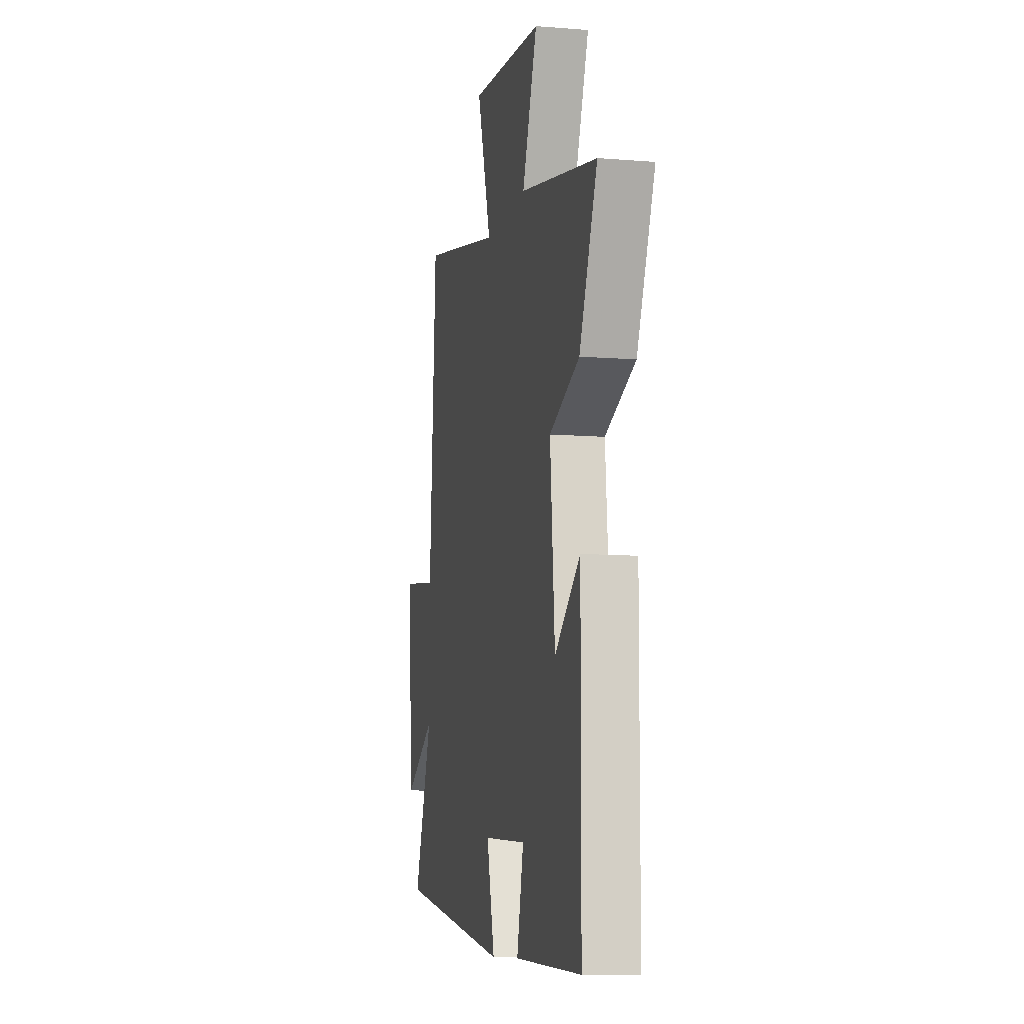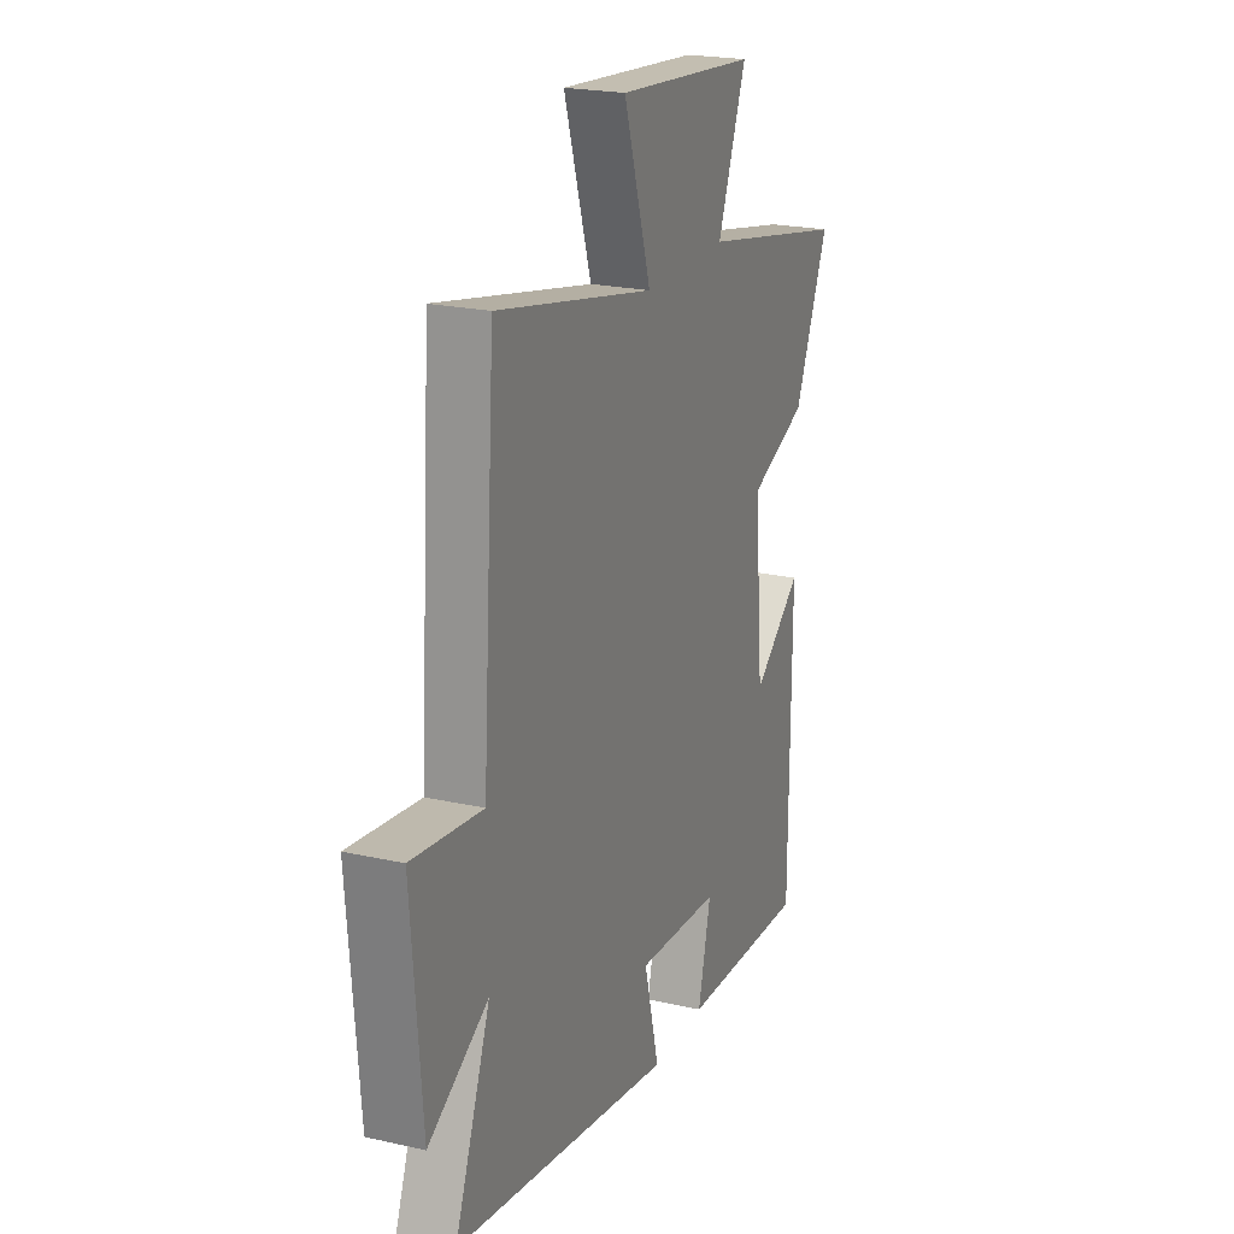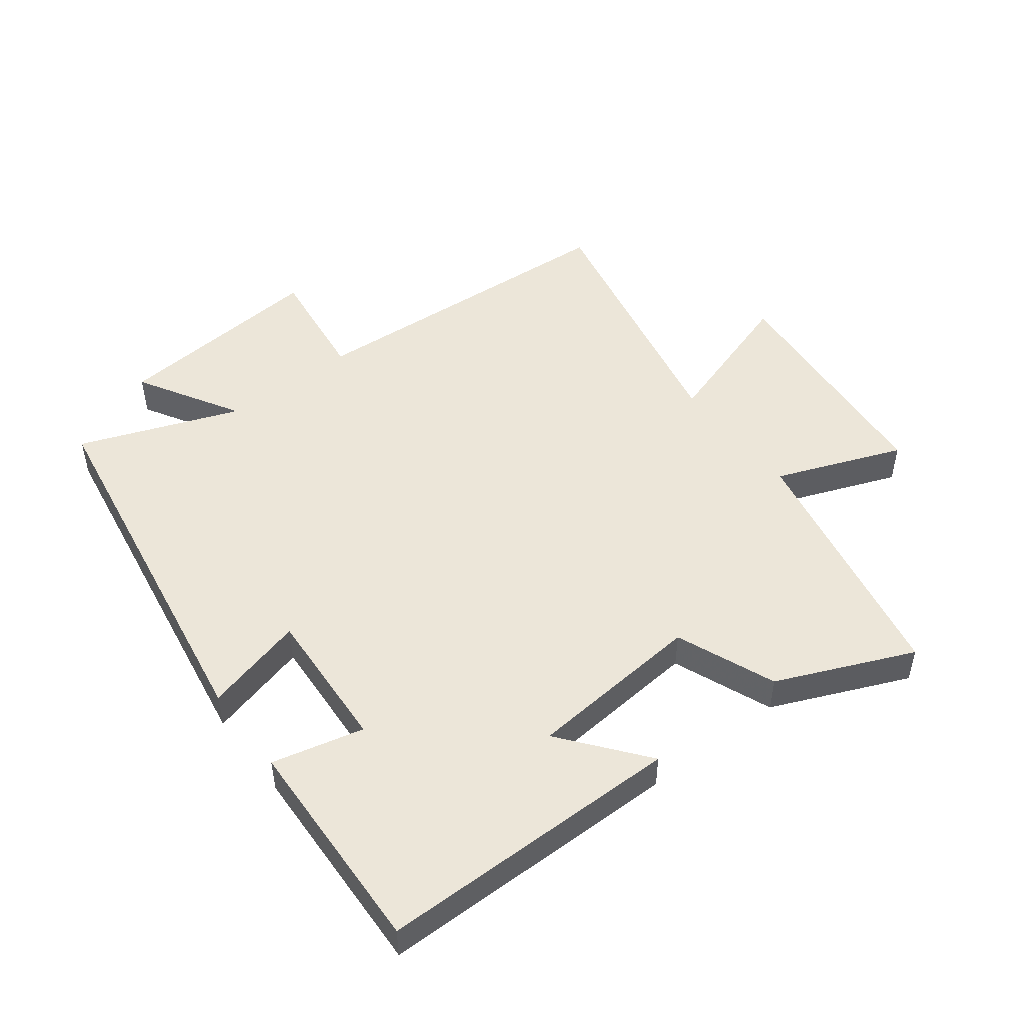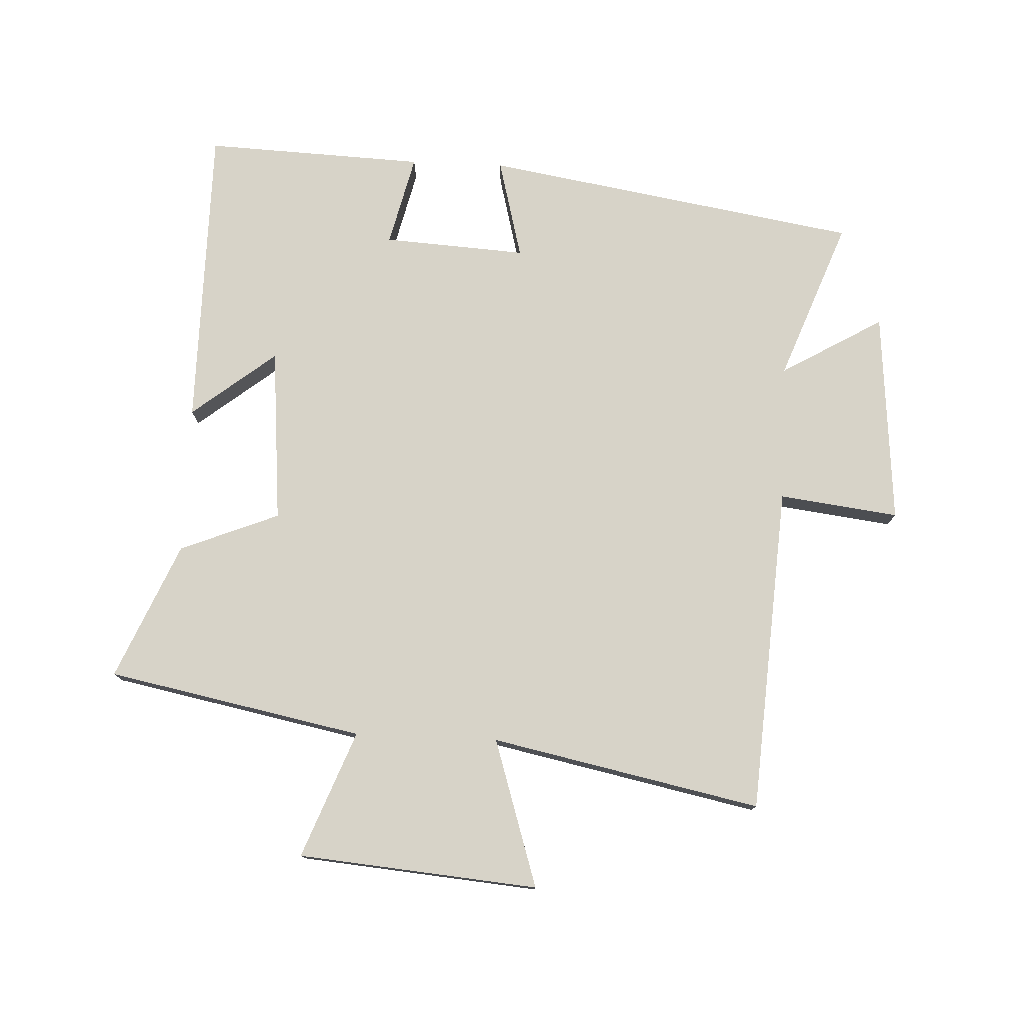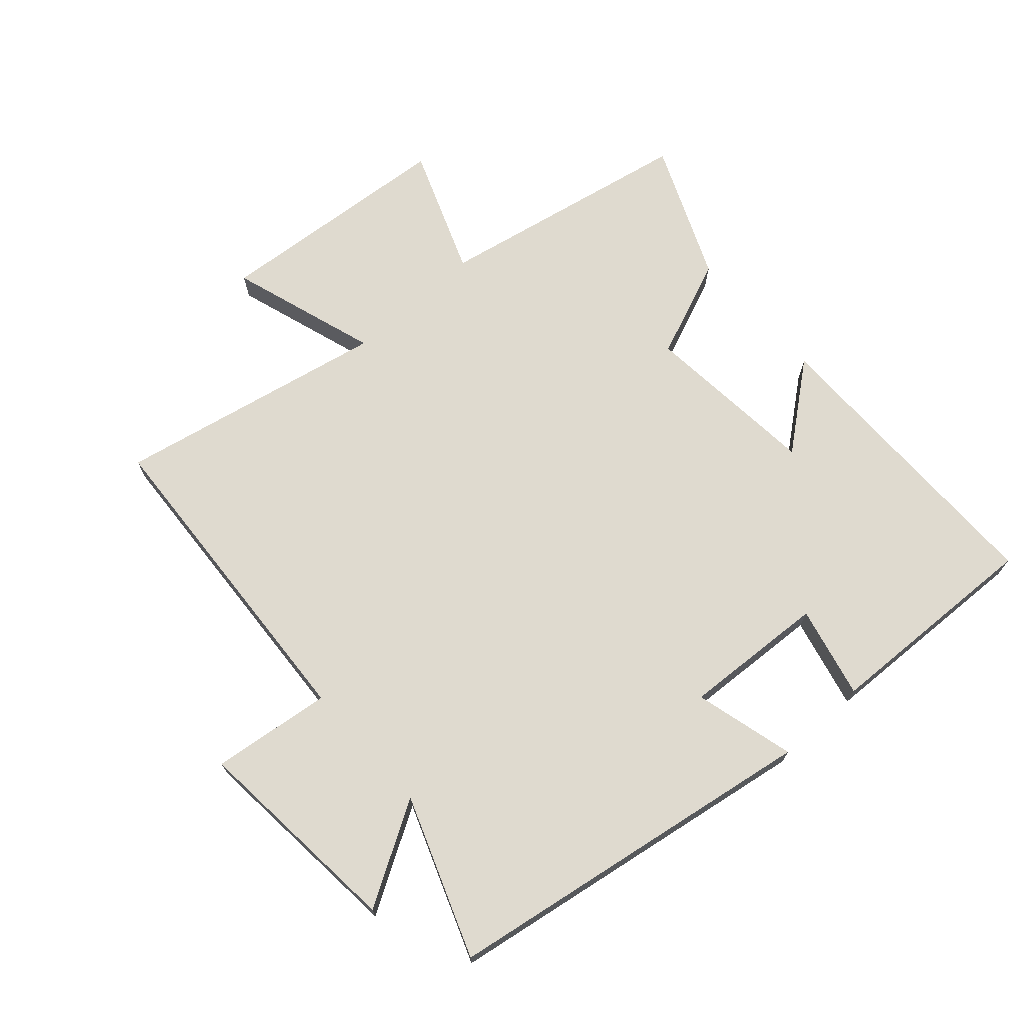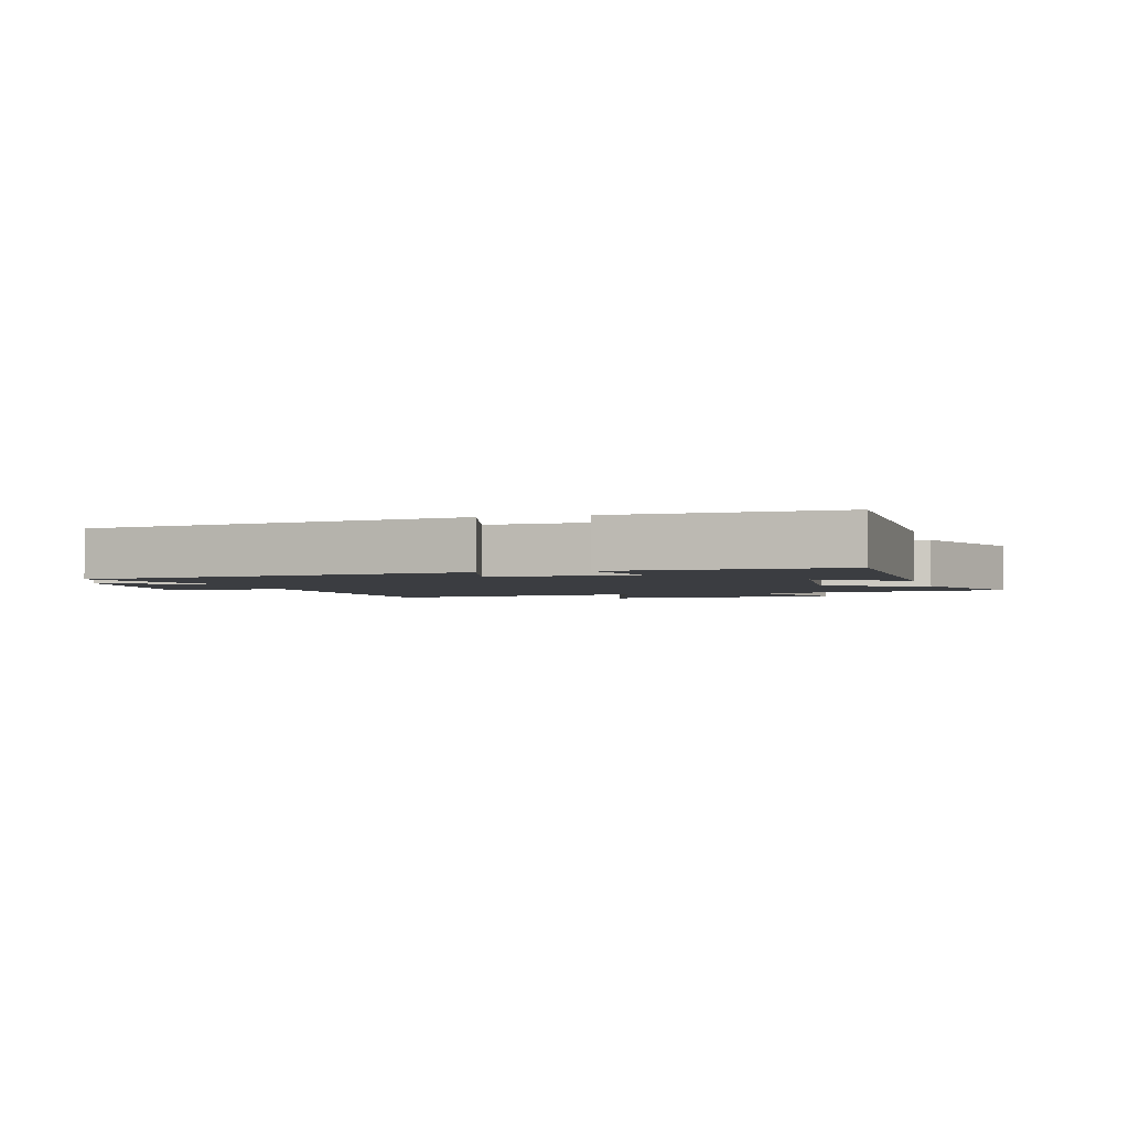
<metadata>
{"format":"obj","ext":"obj","renderer":"f3d","projection":"perspective","resolution":1024,"background":"white","views":[{"elev":-9.6,"azim":-102.0,"up":"+Z"},{"elev":21.7,"azim":111.7,"up":"+Z"},{"elev":49.5,"azim":-127.5,"up":"+Y"},{"elev":77.1,"azim":2.5,"up":"+Y"},{"elev":70.7,"azim":137.9,"up":"+Y"},{"elev":-2.4,"azim":-165.0,"up":"+Y"}]}
</metadata>
<code>
v 0.596 0.07 -0.401
v 0.001 0.07 -0.5
v 0.042 0.07 -0.341
v -0.184 0.07 -0.355
v -0.149 0.07 -0.5
v -0.497 0.07 -0.515
v -0.5 0.07 -0.032
v -0.367 0.07 -0.137
v -0.343 0.07 0.141
v -0.5 0.07 0.204
v -0.593 0.07 0.419
v -0.189 0.07 0.5
v -0.267 0.07 0.7
v 0.113 0.07 0.734
v 0.039 0.07 0.5
v 0.465 0.07 0.589
v 0.5 0.07 0.071
v 0.689 0.07 0.095
v 0.661 0.07 -0.243
v 0.5 0.07 -0.149
v 0.596 0 -0.401
v 0.001 0 -0.5
v 0.042 0 -0.341
v -0.184 0 -0.355
v -0.149 0 -0.5
v -0.497 0 -0.515
v -0.5 0 -0.032
v -0.367 0 -0.137
v -0.343 0 0.141
v -0.5 0 0.204
v -0.593 0 0.419
v -0.189 0 0.5
v -0.267 0 0.7
v 0.113 0 0.734
v 0.039 0 0.5
v 0.465 0 0.589
v 0.5 0 0.071
v 0.689 0 0.095
v 0.661 0 -0.243
v 0.5 0 -0.149
f 17 18 19 20
f 15 16 17 20
f 15 20 1
f 12 13 14 15
f 9 10 11 12
f 8 9 12 15
f 5 6 7 8
f 4 5 8
f 3 4 8 15
f 1 2 3
f 1 3 15
f 40 39 38 37
f 40 37 36 35
f 21 40 35
f 35 34 33 32
f 32 31 30 29
f 35 32 29 28
f 28 27 26 25
f 28 25 24
f 35 28 24 23
f 23 22 21
f 35 23 21
f 1 21 22 2
f 2 22 23 3
f 3 23 24 4
f 4 24 25 5
f 5 25 26 6
f 6 26 27 7
f 7 27 28 8
f 8 28 29 9
f 9 29 30 10
f 10 30 31 11
f 11 31 32 12
f 12 32 33 13
f 13 33 34 14
f 14 34 35 15
f 15 35 36 16
f 16 36 37 17
f 17 37 38 18
f 18 38 39 19
f 19 39 40 20
f 20 40 21 1

</code>
